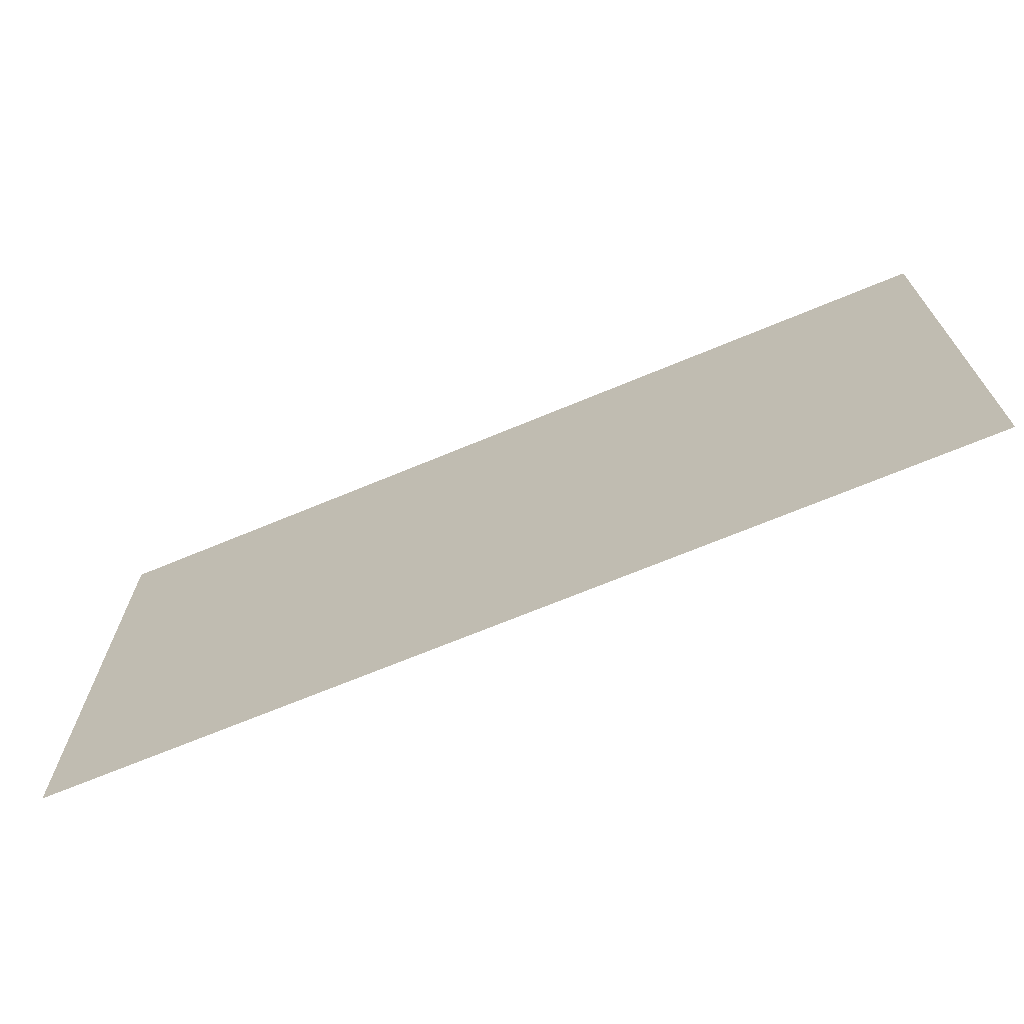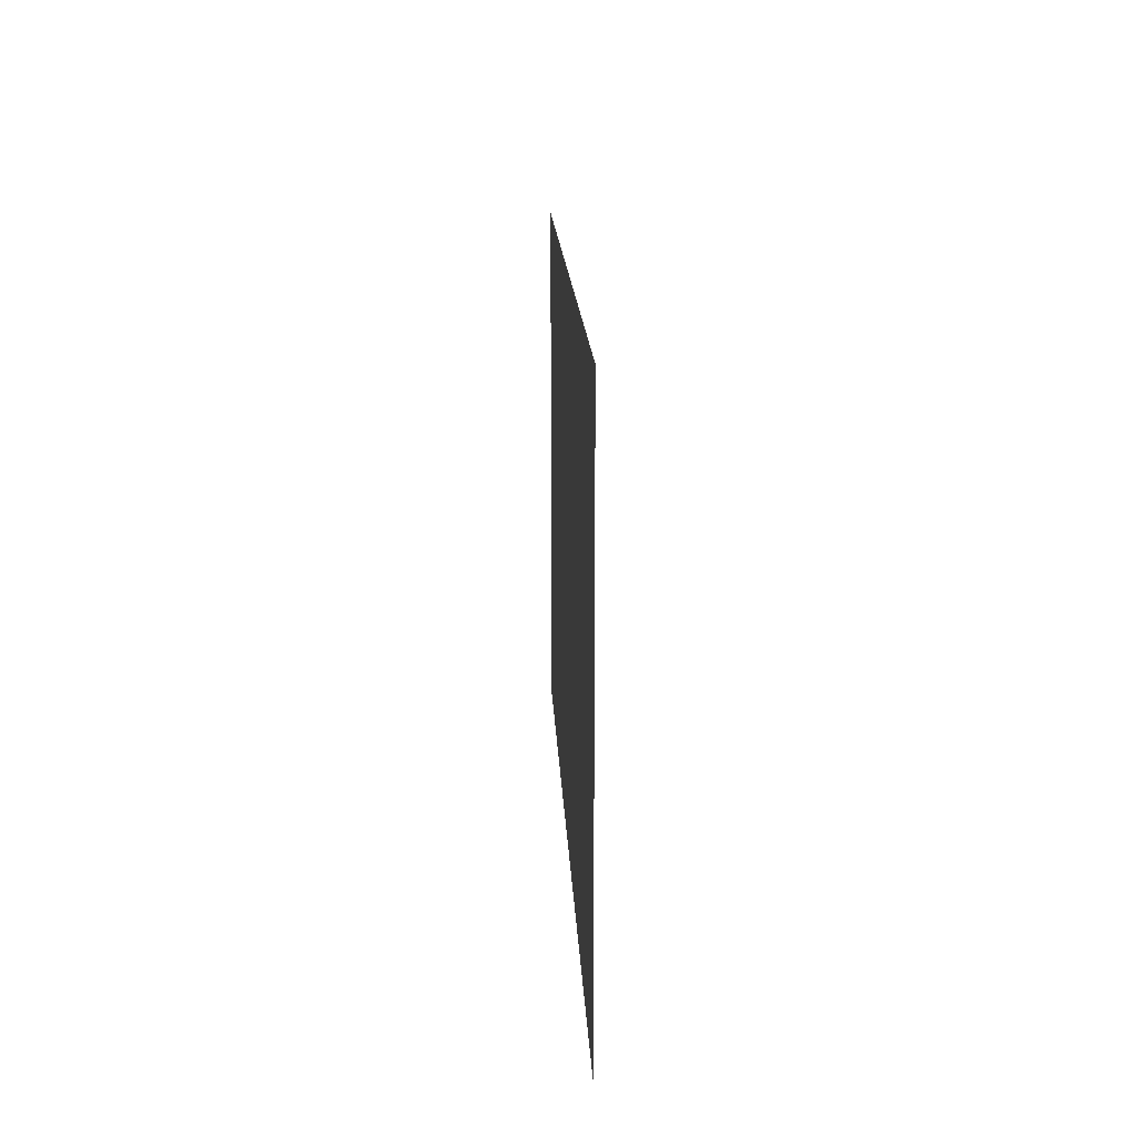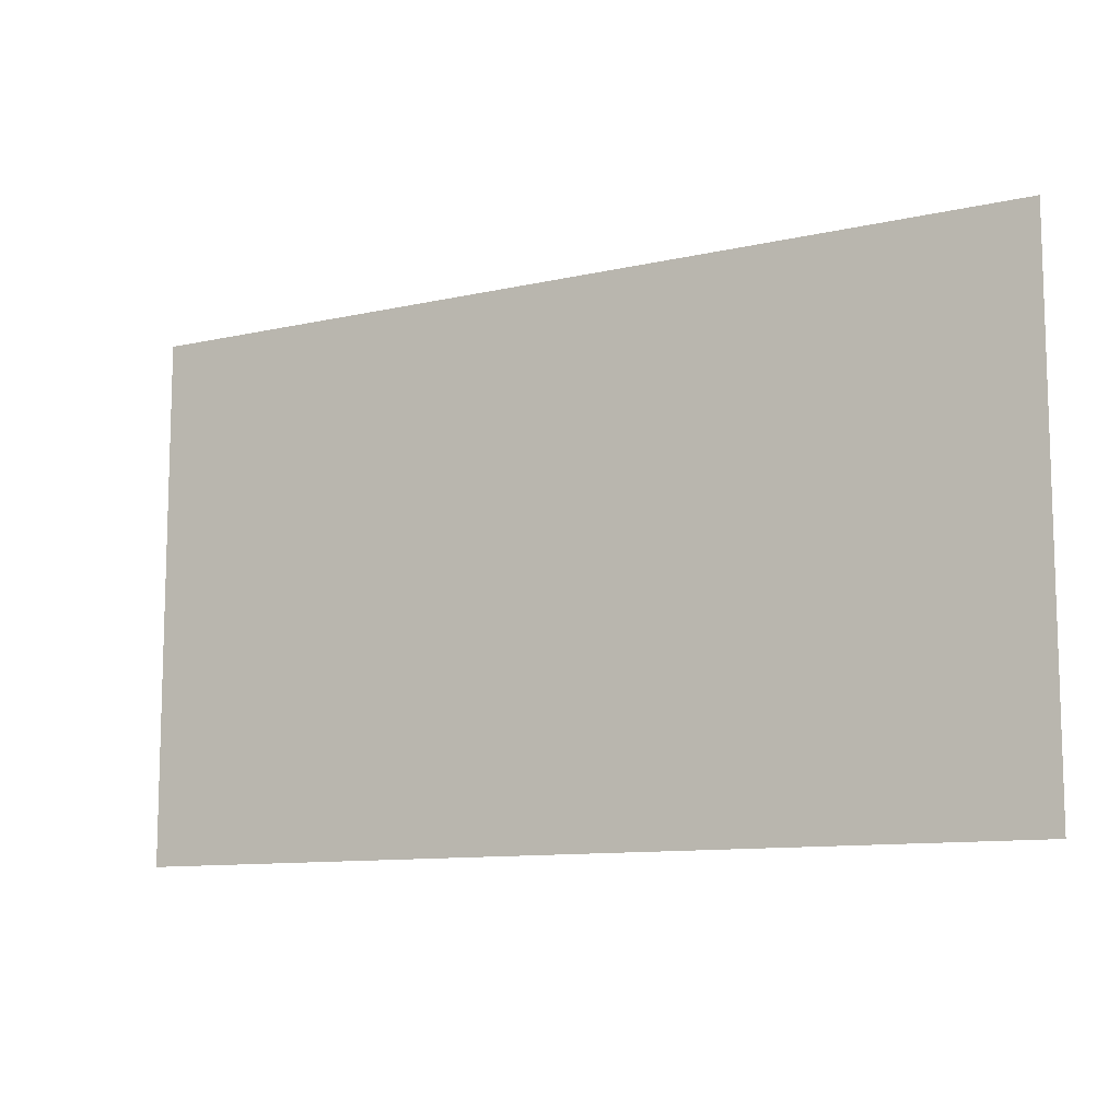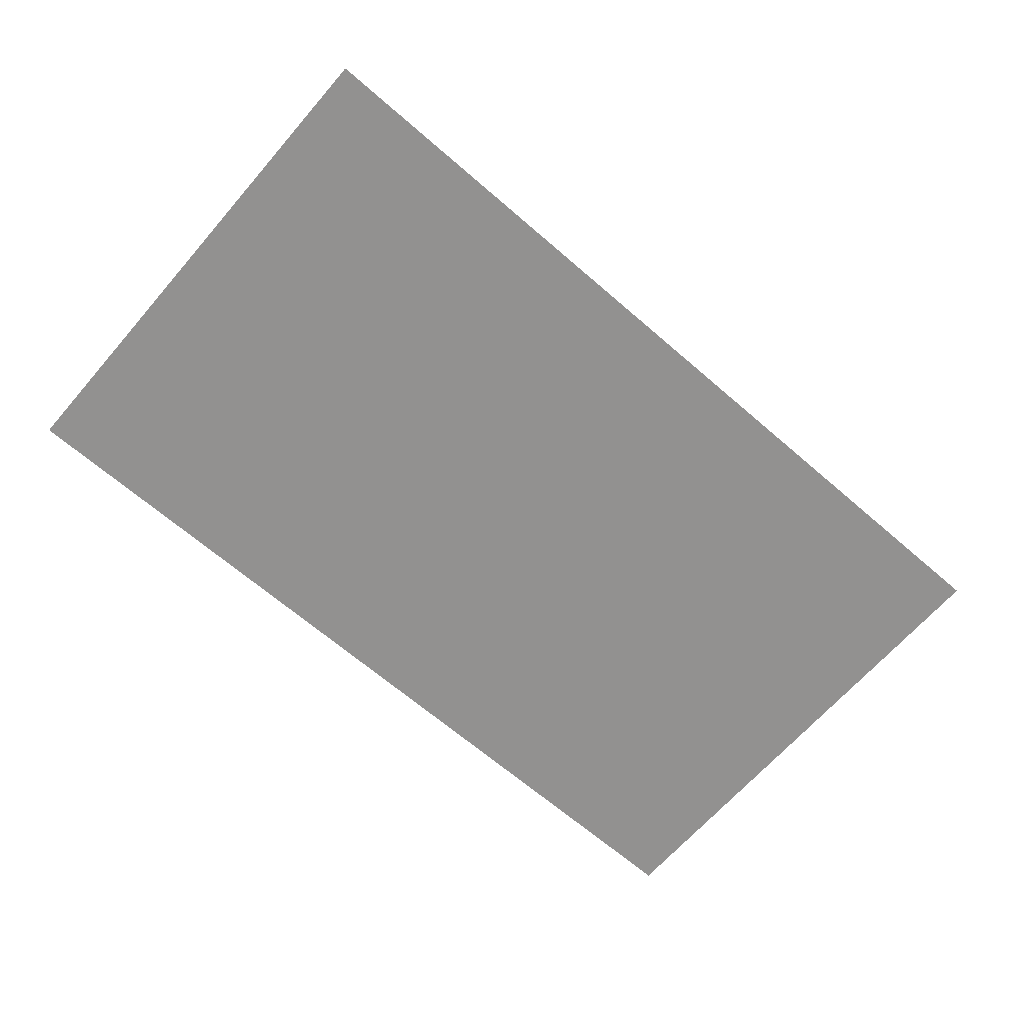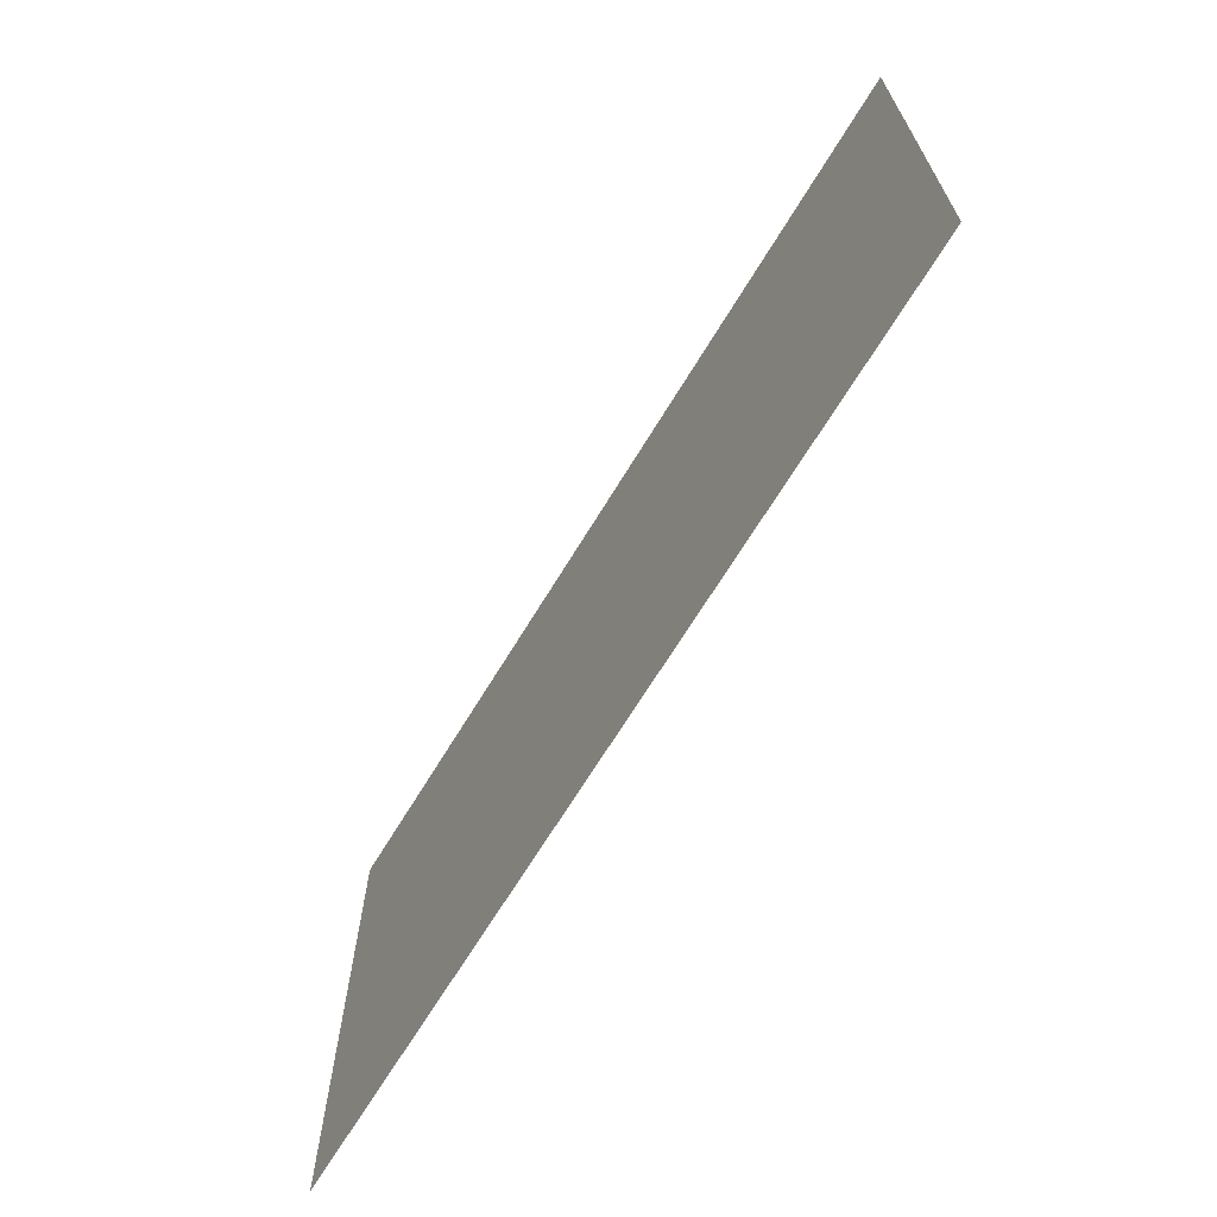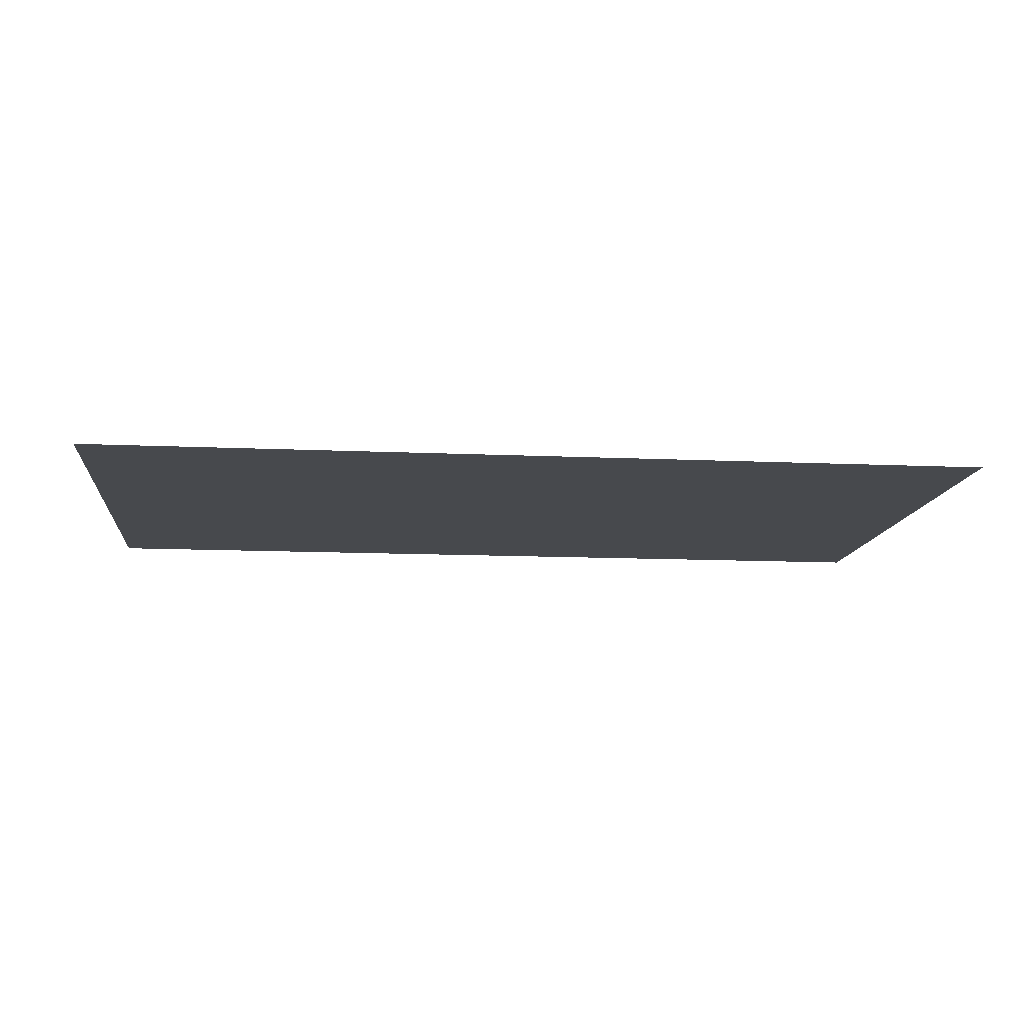
<metadata>
{"format":"obj","ext":"obj","renderer":"f3d","projection":"perspective","resolution":1024,"background":"white","views":[{"elev":-69.4,"azim":-157.4,"up":"+Z"},{"elev":15.1,"azim":87.7,"up":"+Z"},{"elev":-10.5,"azim":29.9,"up":"+Z"},{"elev":-66.1,"azim":-41.0,"up":"+Y"},{"elev":-67.4,"azim":-121.2,"up":"+Z"},{"elev":-12.3,"azim":-6.1,"up":"+Y"}]}
</metadata>
<code>
v 0.5687 -0.0125 0.7489
v 0.6086 -0.0125 1.04
v -0.9 -0.0125 1.04
v -0.9 -0.0125 -0.000785
v 0.5687 -0.0125 0.7489
v 0.9 -0.0125 -0.000785
v 0.9 -0.0125 1.04
v 0.6086 -0.0125 1.04
v 0.5687 -0.0125 0.7489
v -0.9 -0.0125 -0.000785
v 0.4426 -0.0125 -0.000785
v 0.5687 -0.0125 0.7489
v 0.4426 -0.0125 -0.000785
v 0.9 -0.0125 -0.000785
g mesh7310469
f 1 2 3
f 3 4 1
f 5 6 7
f 7 8 5
f 9 10 11
f 12 13 14

</code>
